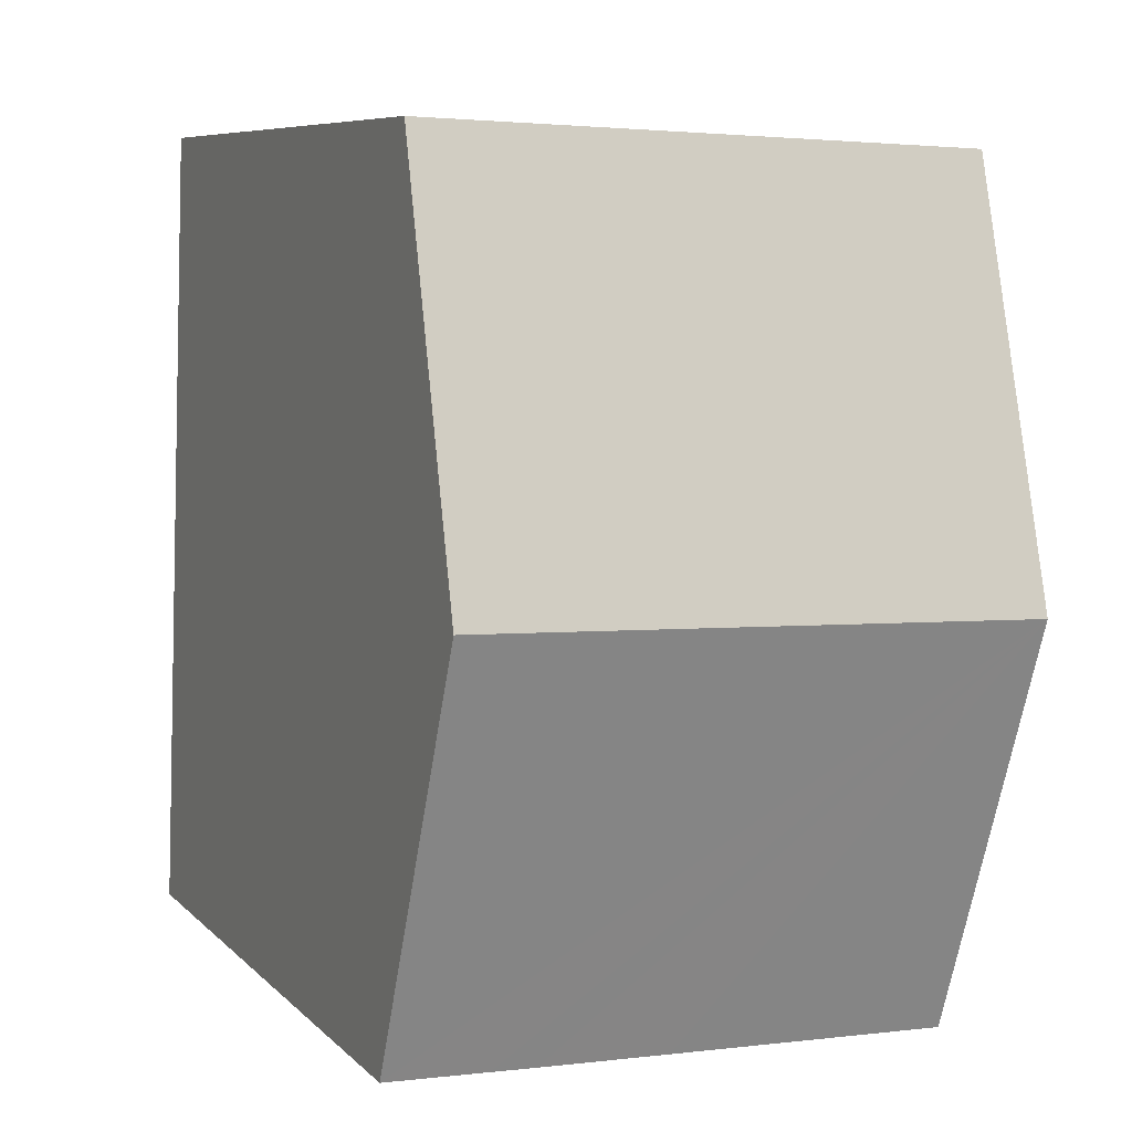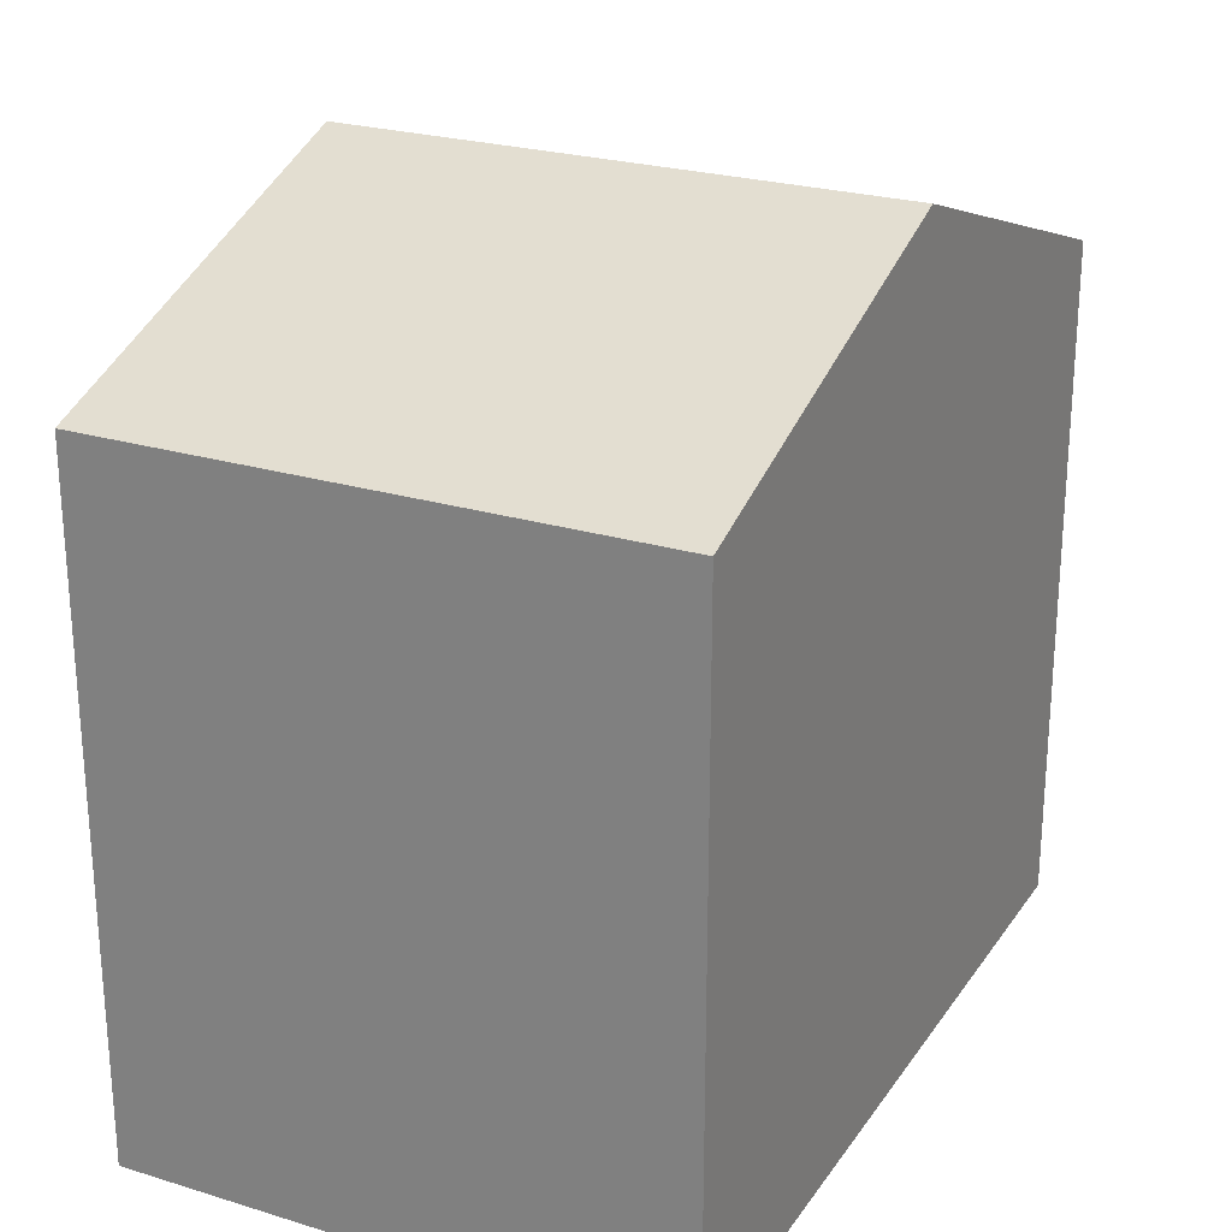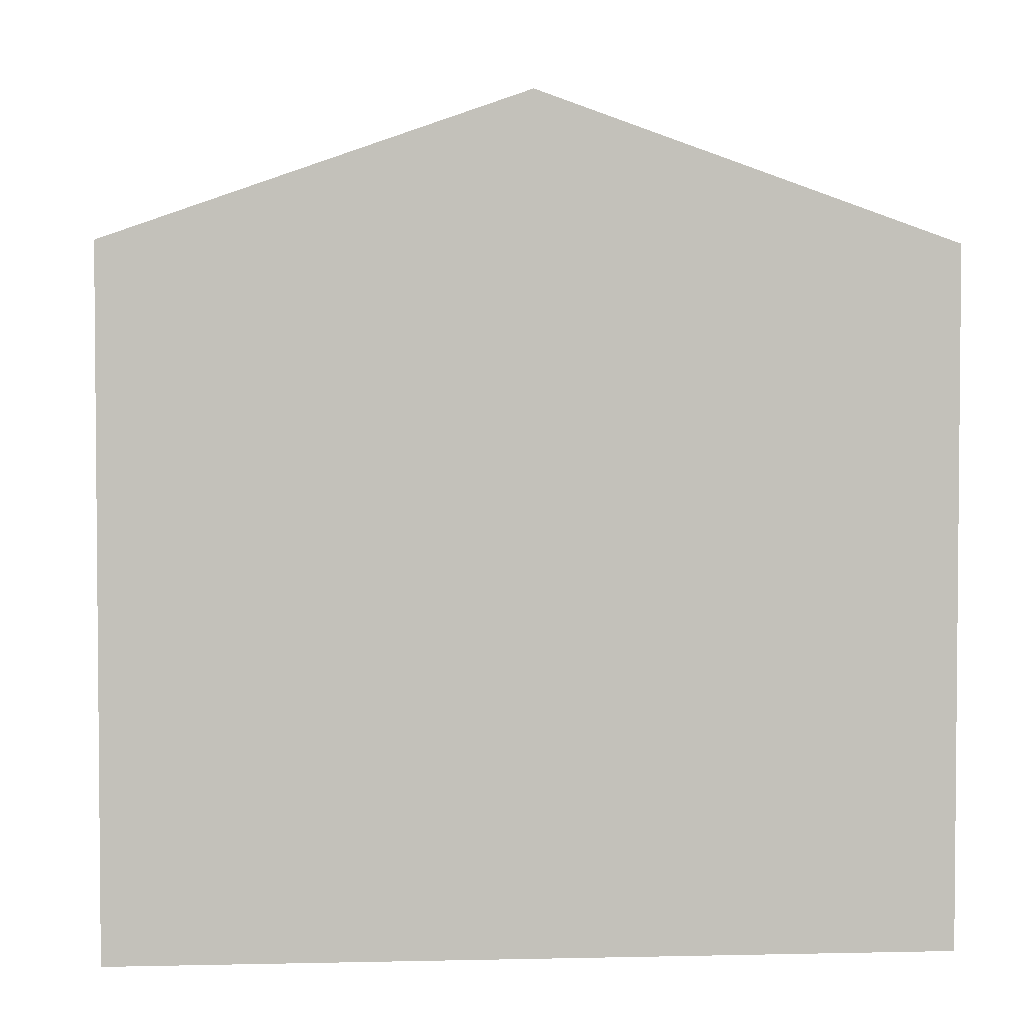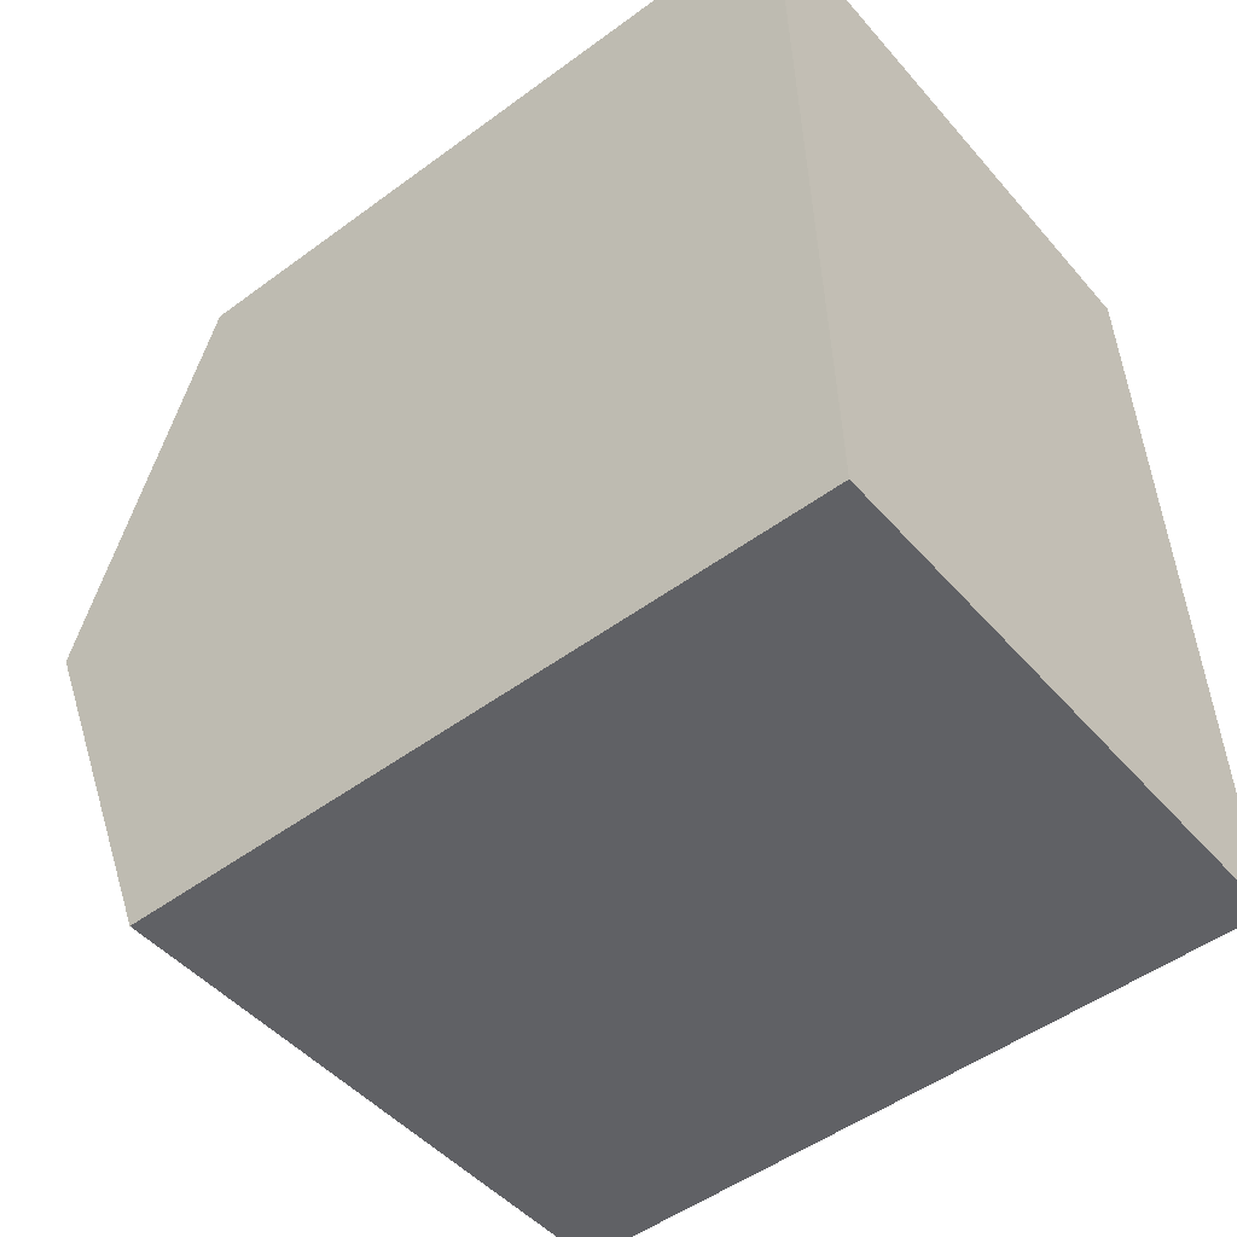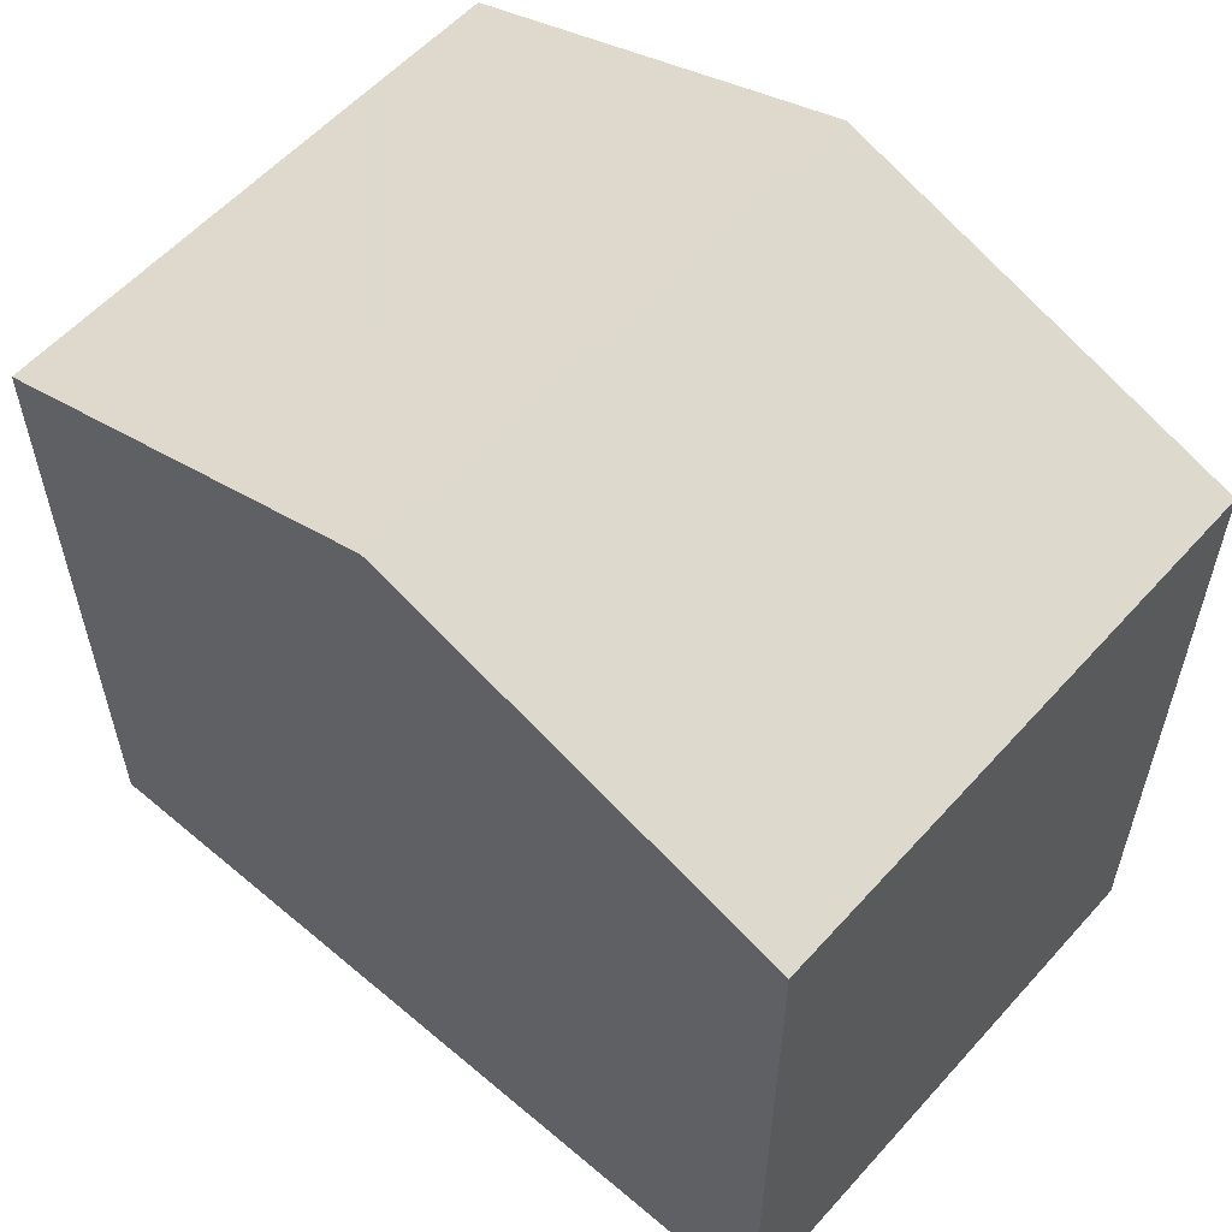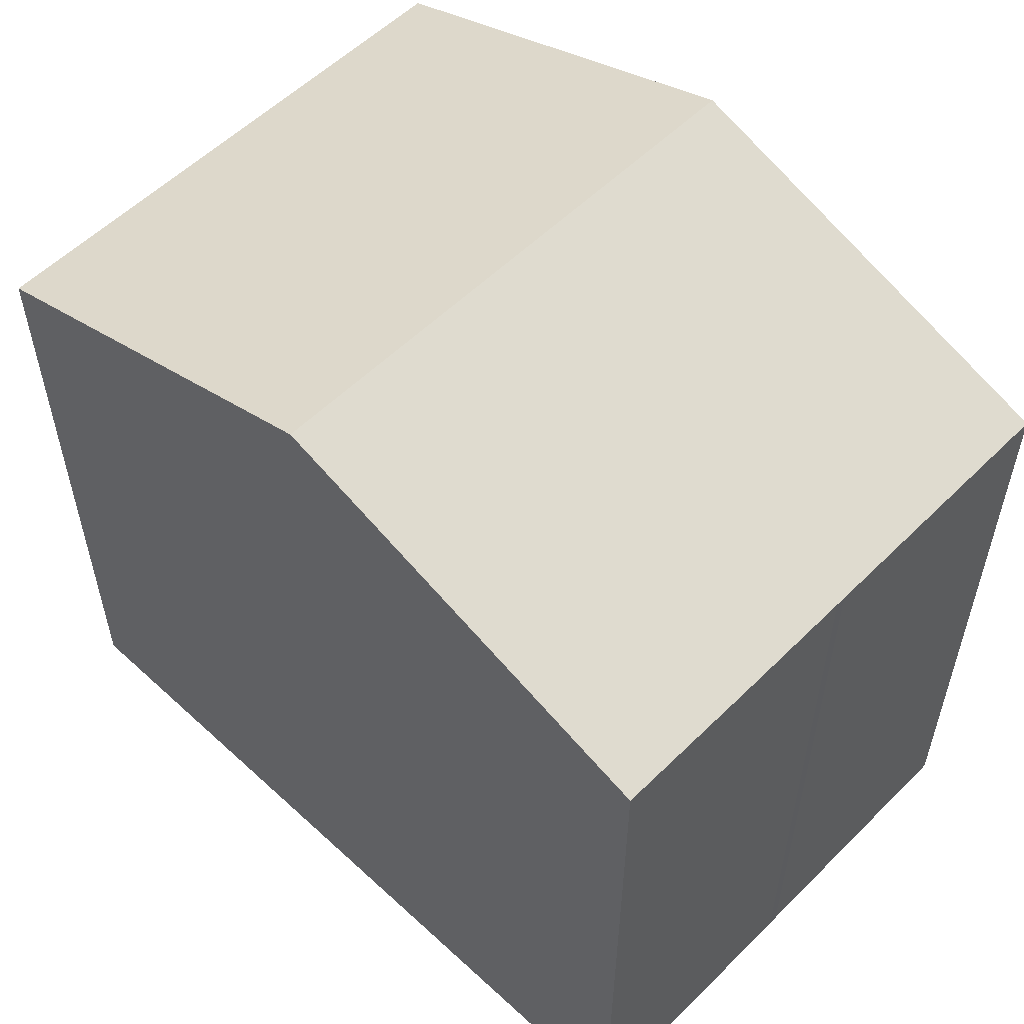
<metadata>
{"format":"obj","ext":"obj","renderer":"f3d","projection":"perspective","resolution":1024,"background":"white","views":[{"elev":7.7,"azim":156.3,"up":"+Z"},{"elev":24.6,"azim":24.3,"up":"+Y"},{"elev":3.1,"azim":-96.4,"up":"+Y"},{"elev":-50.7,"azim":-51.2,"up":"+Z"},{"elev":57.6,"azim":-50.8,"up":"+Y"},{"elev":55.7,"azim":131.8,"up":"+Y"}]}
</metadata>
<code>
v  0.163 9.672 -4.795
v  3.512 7.995 -9.464
v  0.326 7.996 -9.586
v  3.625 7.995 -9.46
v  5.143 7.994 -9.401
v  5.668 7.995 -9.378
v  6.86 7.996 -9.327
v  6.686 9.672 -4.537
v  0 7.995 4.896e-16
v  6.512 7.998 0.249
v  0.326 5.87e-16 -9.586
v  0 0 0
v  0.163 2.936e-16 -4.795
v  6.512 -1.525e-17 0.249
v  6.86 5.711e-16 -9.327
v  6.686 2.778e-16 -4.537
v  3.512 5.795e-16 -9.464
v  3.625 5.793e-16 -9.46
v  5.143 5.756e-16 -9.401
v  5.668 5.742e-16 -9.378
g defaultobject
f 1 2 3
f 2 1 4
f 4 1 5
f 5 1 6
f 6 1 7
f 7 1 8
f 9 8 1
f 8 9 10
f 11 1 3
f 1 11 9
f 9 11 12
f 12 11 13
f 9 14 10
f 14 9 12
f 14 8 10
f 8 14 7
f 7 14 15
f 15 14 16
f 3 17 11
f 17 3 2
f 17 2 18
f 18 2 4
f 18 4 19
f 19 4 5
f 19 5 20
f 20 5 6
f 20 6 15
f 15 6 7
f 12 16 14
f 16 12 15
f 15 12 20
f 20 12 19
f 19 12 18
f 18 12 17
f 17 12 11
f 11 12 13

</code>
